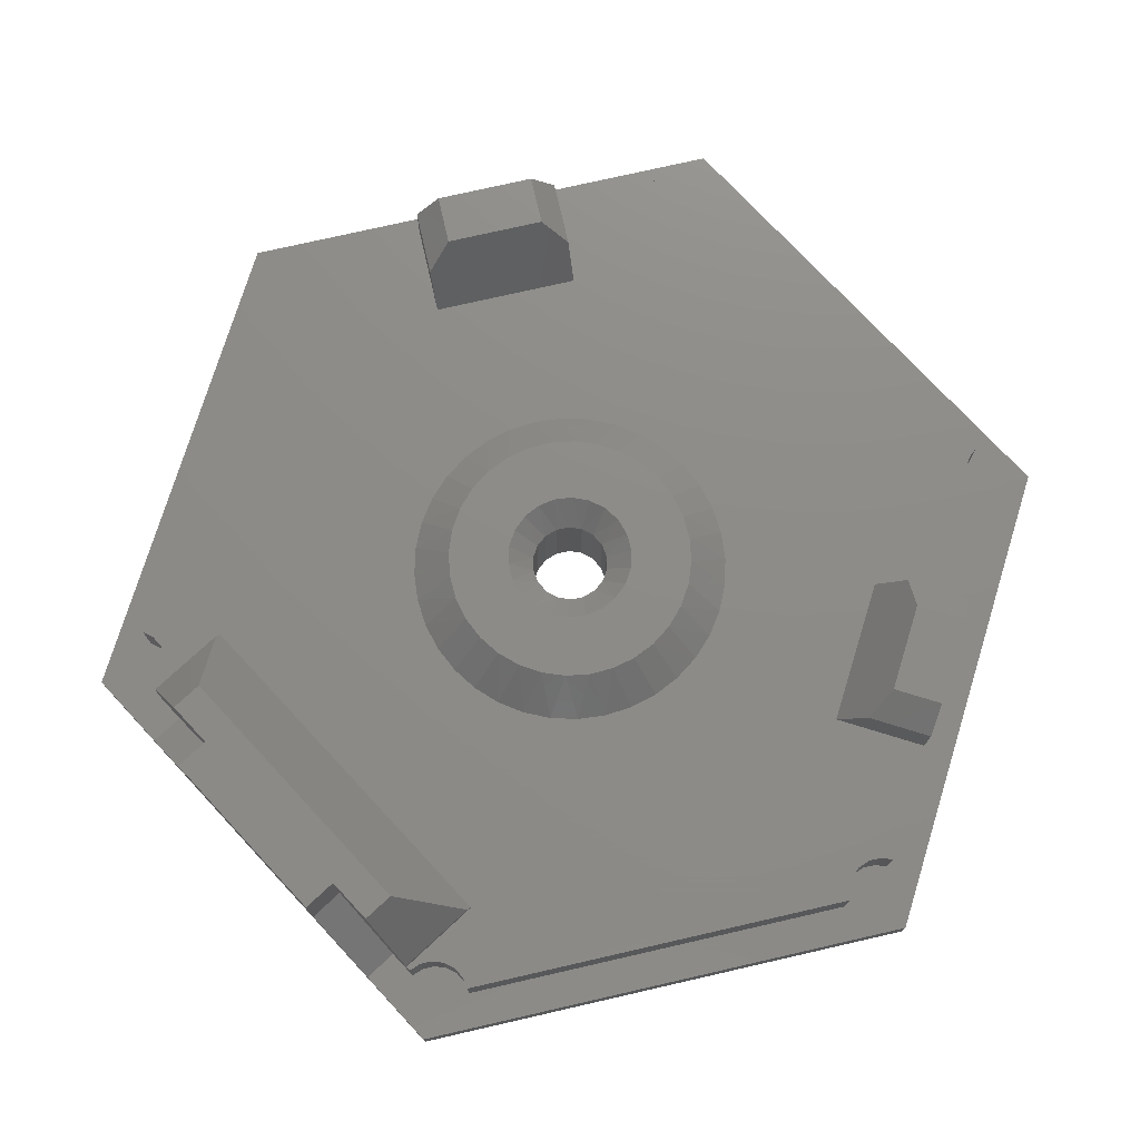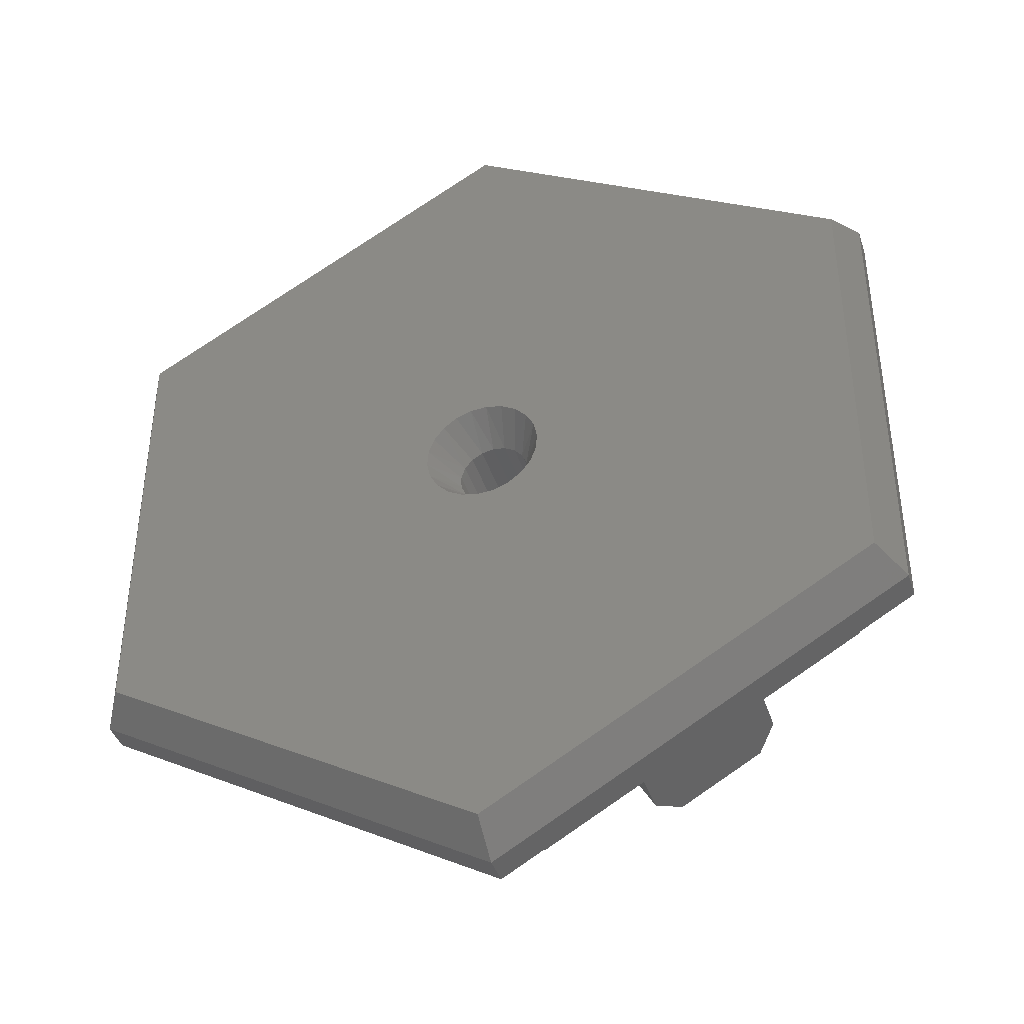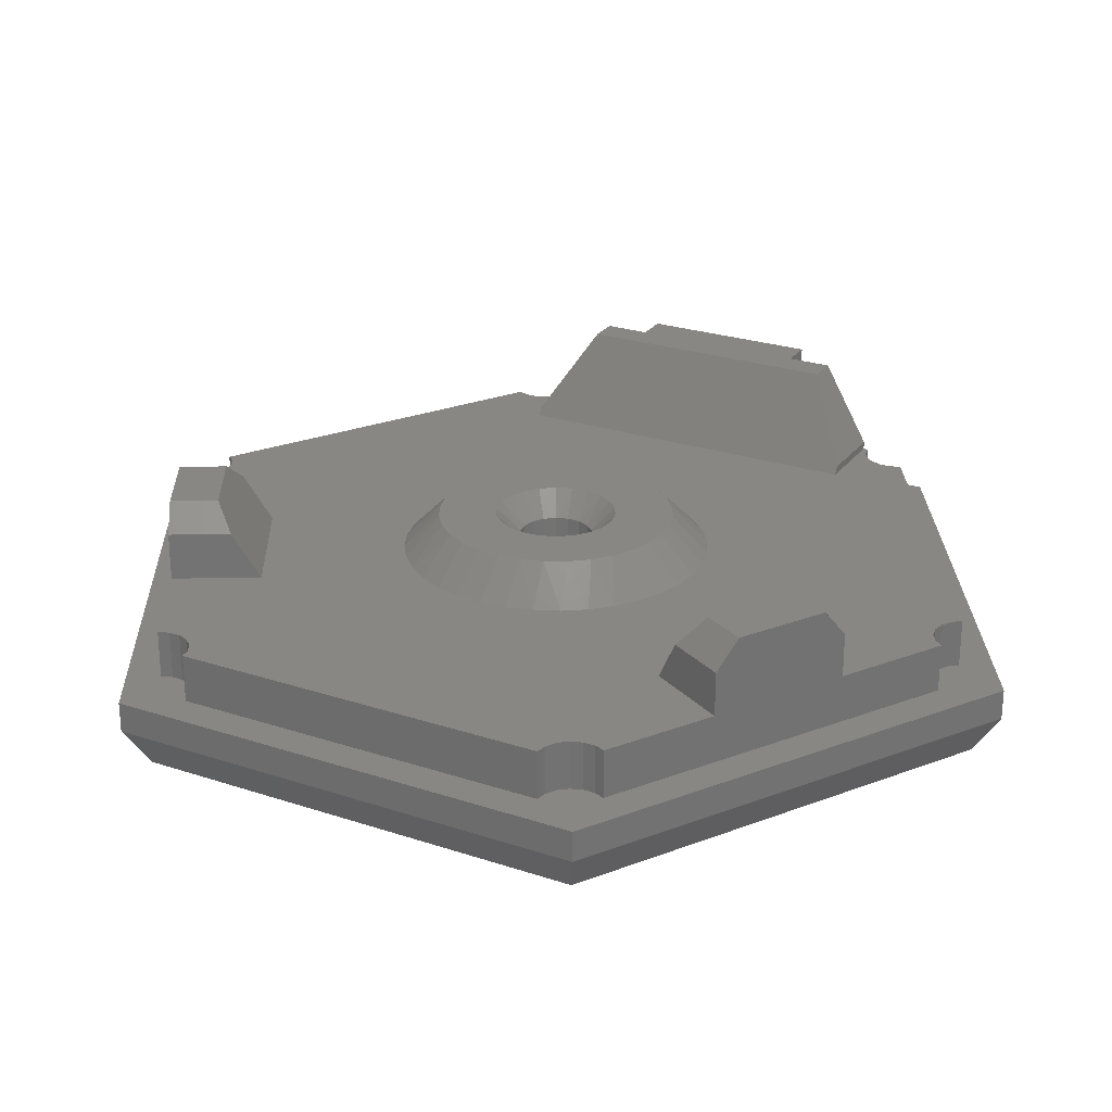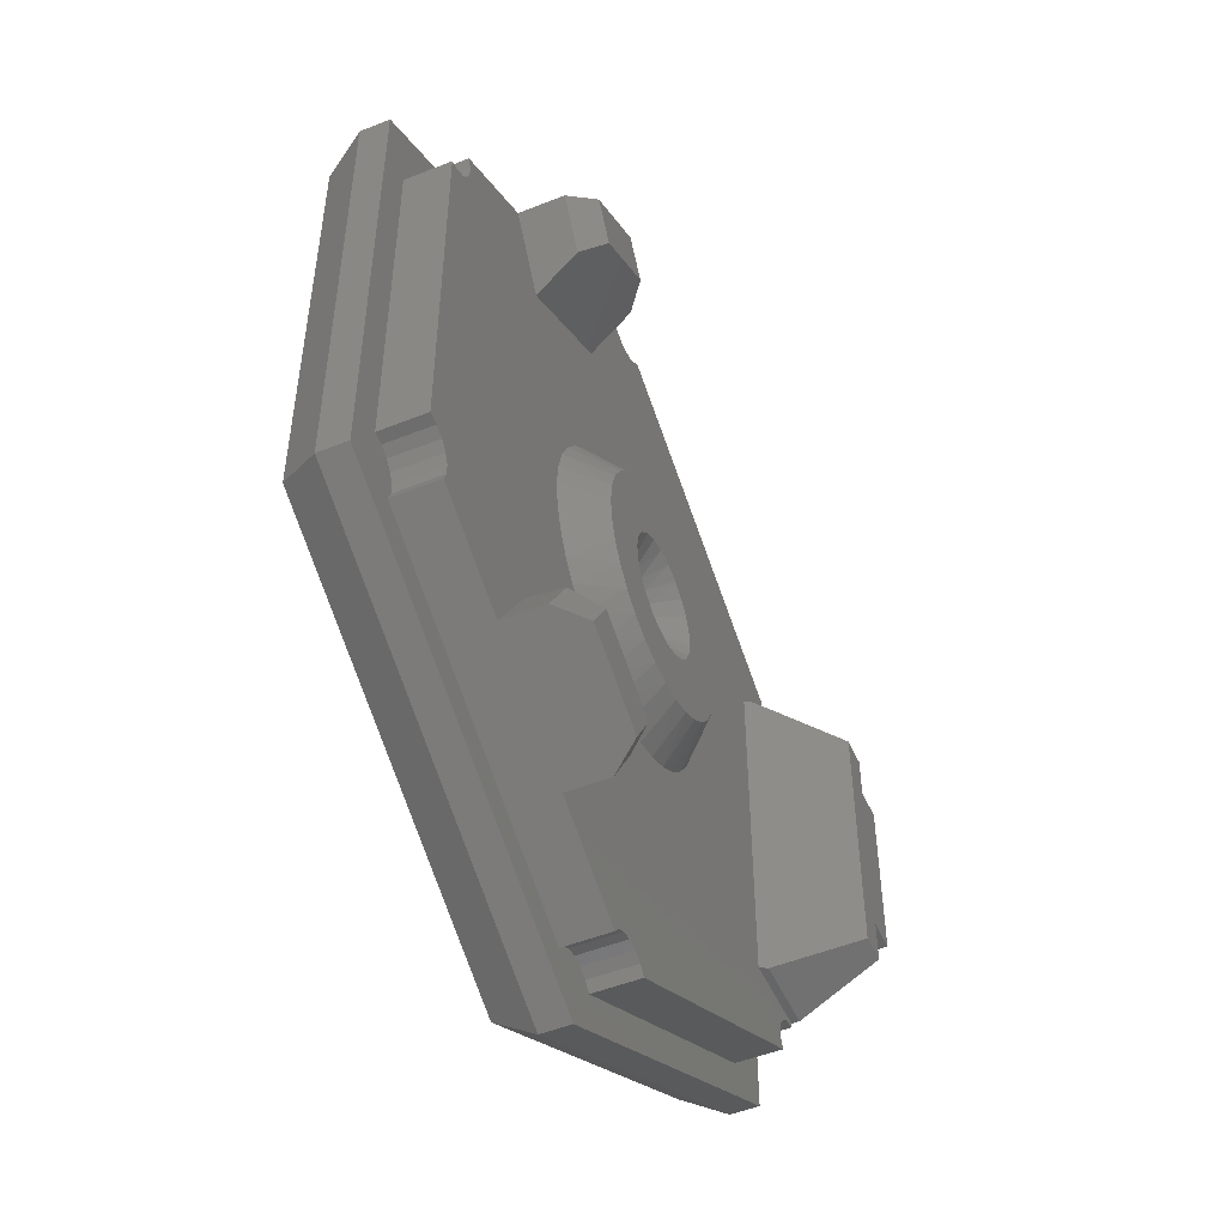
<metadata>
{"format":"stl","ext":"stl","renderer":"f3d","projection":"perspective","resolution":1024,"background":"white","views":[{"elev":75.2,"azim":137.1,"up":"+Z"},{"elev":-40.8,"azim":-162.4,"up":"+Y"},{"elev":25.2,"azim":-61.7,"up":"+Z"},{"elev":-50.3,"azim":-66.4,"up":"+Y"}]}
</metadata>
<code>
# stl→obj: 300 verts, 600 faces
v -0.968 1.211 1.732
v -1.324 0.8065 5.5
v -1.324 0.8065 1.732
v -1.52 0.3051 5.5
v -1.52 0.3051 1.732
v -1.532 -0.2331 5.5
v -1.532 -0.2331 1.732
v -1.36 -0.7431 5.5
v -1.36 -0.7431 1.732
v -0.968 1.211 5.5
v -0.4956 1.469 1.732
v -0.4956 1.469 5.5
v 0.03657 1.55 1.732
v 0.03657 1.55 5.5
v 0.5644 1.444 1.732
v 0.5644 1.444 5.5
v 1.024 1.164 1.732
v 1.024 1.164 5.5
v 1.36 0.7431 1.732
v 1.36 0.7431 5.5
v 0.968 -1.211 1.732
v 1.324 -0.8065 5.5
v 1.324 -0.8065 1.732
v 1.52 -0.3051 5.5
v 1.52 -0.3051 1.732
v 1.532 0.2331 5.5
v 1.532 0.2331 1.732
v 0.968 -1.211 5.5
v 0.4956 -1.469 1.732
v 0.4956 -1.469 5.5
v -0.03657 -1.55 1.732
v -0.03657 -1.55 5.5
v -0.5644 -1.444 1.732
v -0.5644 -1.444 5.5
v -1.024 -1.164 1.732
v -1.024 -1.164 5.5
v -2.042 1.528 6.5
v -4.904 0.9755 6.5
v -2.389 0.8907 6.5
v 1.222 2.238 6.5
v 1.803 1.803 6.5
v 4.619 1.913 6.5
v 0.5415 2.492 6.5
v 4.157 2.778 6.5
v 3.536 3.536 6.5
v 2.778 4.157 6.5
v 1.913 4.619 6.5
v 0.9755 4.904 6.5
v 3.062e-16 5 6.5
v -0.1824 2.543 6.5
v -0.9755 4.904 6.5
v -1.913 4.619 6.5
v -2.778 4.157 6.5
v -3.536 3.536 6.5
v -4.157 2.778 6.5
v -4.619 1.913 6.5
v -1.529 2.041 6.5
v -0.8916 2.389 6.5
v -9.185e-16 -5 6.5
v 0.9755 -4.904 6.5
v 1.913 -4.619 6.5
v 2.778 -4.157 6.5
v 3.536 -3.536 6.5
v 4.157 -2.778 6.5
v 0.1824 -2.543 6.5
v -0.5415 -2.492 6.5
v -4.157 -2.778 6.5
v -3.536 -3.536 6.5
v -2.778 -4.157 6.5
v -1.913 -4.619 6.5
v -0.9755 -4.904 6.5
v -2.544 0.1814 6.5
v -5 6.123e-16 6.5
v -2.492 -0.5425 6.5
v -4.904 -0.9755 6.5
v -2.238 -1.223 6.5
v -1.803 -1.803 6.5
v -4.619 -1.913 6.5
v -1.222 -2.238 6.5
v 4.904 0.9755 6.5
v 2.238 1.223 6.5
v 5 0 6.5
v 2.492 0.5425 6.5
v 2.544 -0.1814 6.5
v 4.904 -0.9755 6.5
v 2.389 -0.8907 6.5
v 4.619 -1.913 6.5
v 2.042 -1.528 6.5
v 1.529 -2.041 6.5
v 0.8916 -2.389 6.5
v -0.4788 -17.28 3
v 0.4788 -17.28 3
v -3.967e-15 -17.19 3
v 17.5 -10.1 3
v 17.5 -6.7 3
v 16.1 -6.7 3
v 16.1 -7.895 3
v 15.62 -7.98 3
v 15.2 -8.223 3
v 14.89 -8.595 3
v 14.72 -9.052 3
v 14.72 -9.538 3
v 14.89 -9.995 3
v 1.212 -17.89 3
v 1.066e-14 -20.21 3
v -16.1 7.895 3
v -15.62 7.98 3
v -15.2 8.223 3
v -14.89 8.595 3
v -14.72 9.052 3
v -14.72 9.538 3
v -14.89 9.995 3
v -17.5 10.1 3
v -17.5 -10.1 3
v -16.1 -7.895 3
v -1.212 -17.89 3
v -14.89 -9.995 3
v -14.72 -9.538 3
v -14.72 -9.052 3
v -14.89 -8.595 3
v -15.2 -8.223 3
v -15.62 -7.98 3
v 16.1 7.895 3
v 16.1 6.7 3
v 17.5 6.7 3
v 17.5 10.1 3
v 14.89 9.995 3
v 14.72 9.538 3
v 14.72 9.052 3
v 14.89 8.595 3
v 15.2 8.223 3
v 15.62 7.98 3
v -3.553e-15 20.21 3
v -1.212 17.89 3
v 1.212 17.89 3
v 0.8999 17.52 3
v -0.8999 17.52 3
v 0.4788 17.28 3
v -0.4788 17.28 3
v -1.589e-15 17.19 3
v 0.8999 -17.52 3
v -0.8999 -17.52 3
v 15.2 8.223 5
v 15.62 7.98 5
v 16.1 7.895 5
v 14.89 8.595 5
v 14.72 9.052 5
v 14.72 9.538 5
v 14.89 9.995 5
v 14.72 -9.052 5
v 14.72 -9.538 5
v 14.89 -9.995 5
v 14.89 -8.595 5
v 15.2 -8.223 5
v 15.62 -7.98 5
v 16.1 -7.895 5
v -0.4788 -17.28 5
v -0.8999 -17.52 5
v -1.212 -17.89 5
v -3.943e-15 -17.19 5
v 0.4788 -17.28 5
v 0.8999 -17.52 5
v 1.212 -17.89 5
v -15.2 -8.223 5
v -15.62 -7.98 5
v -16.1 -7.895 5
v -14.89 -8.595 5
v -14.72 -9.052 5
v -14.72 -9.538 5
v -14.89 -9.995 5
v -14.72 9.052 5
v -14.72 9.538 5
v -14.89 9.995 5
v -14.89 8.595 5
v -15.2 8.223 5
v -15.62 7.98 5
v -16.1 7.895 5
v -10.65 12.44 5
v -5.452 15.44 5
v -1.212 17.89 5
v -10.65 12.44 7
v -9.616 13.04 8
v -6.484 14.85 8
v -5.452 15.44 7
v -10.65 -12.44 5
v 1.212 17.89 5
v 0.8999 17.52 5
v 0.4788 17.28 5
v 5.94e-16 17.19 5
v 3.98e-16 6.5 5
v 16.1 -7.7 5
v 12.61 -7.7 5
v -3.586 12.21 5
v -8.782 9.211 5
v -0.4788 17.28 5
v -0.8999 17.52 5
v 4.579e-15 -6.5 5
v -1.129 -6.401 5
v -2.223 -6.108 5
v -3.25 -5.629 5
v -4.178 -4.979 5
v -4.979 -4.178 5
v -5.629 -3.25 5
v -6.108 -2.223 5
v -6.401 -1.129 5
v -6.5 -5.154e-15 5
v -6.401 1.129 5
v -6.108 2.223 5
v -5.629 3.25 5
v -4.979 4.178 5
v -4.178 4.979 5
v -3.25 5.629 5
v -2.223 6.108 5
v -1.129 6.401 5
v -8.782 -9.211 5
v -3.586 -12.21 5
v -5.452 -15.44 5
v 12.61 7.7 5
v 16.1 7.7 5
v 1.129 6.401 5
v 5.629 3.25 5
v 6.108 2.223 5
v 6.401 1.129 5
v 6.5 0 5
v 6.401 -1.129 5
v 6.108 -2.223 5
v 5.629 -3.25 5
v 4.979 -4.178 5
v 4.178 -4.979 5
v 3.25 -5.629 5
v 2.223 -6.108 5
v 1.129 -6.401 5
v 2.223 6.108 5
v 3.25 5.629 5
v 4.178 4.979 5
v 4.979 4.178 5
v -5.452 -15.44 6.808
v -6.318 -14.94 8
v -9.782 -12.94 8
v -10.65 -12.44 6.808
v 16.1 -3.8 8.8
v 16.1 -5.7 8.8
v 16.1 -3.8 5.9
v 16.1 -7.7 5.336
v 16.1 7.7 5.336
v 16.1 5.7 8.8
v 16.1 3.8 8.8
v 16.1 3.8 5.9
v 5.091e-15 20.21 1.732
v -17.5 10.1 1.732
v -17.5 -10.1 1.732
v 7.105e-15 -20.21 1.732
v 17.5 -10.1 1.732
v 17.5 10.1 1.732
v 17.5 -3.8 5.9
v 17.5 3.8 8.8
v 17.5 -3.8 8.8
v 17.5 3.8 5.9
v -9.304 -10.12 6.808
v -8.782 -11.21 8
v -4.108 -13.12 6.808
v -5.318 -13.21 8
v -4.163 13.21 7
v -5.484 13.12 8
v -8.616 11.31 8
v -9.359 10.21 7
v 12.8 -7.7 5.336
v 14.8 -5.7 8.8
v 14.8 5.7 8.8
v 12.8 7.7 5.336
v 14.8 3.8 8.8
v 14.8 -3.8 8.8
v -16.5 -9.526 0
v -1.529 2.041 0
v -2.042 1.528 0
v -2.389 0.8907 0
v -2.544 0.1814 0
v -2.492 -0.5425 0
v -2.238 -1.223 0
v -1.803 -1.803 0
v -1.222 -2.238 0
v -0.5415 -2.492 0
v 0.1824 -2.543 0
v 4.441e-15 -19.05 0
v -16.5 9.526 0
v -1.776e-15 19.05 0
v -0.1824 2.543 0
v -0.8916 2.389 0
v 16.5 -9.526 0
v 0.8916 -2.389 0
v 1.529 -2.041 0
v 2.042 -1.528 0
v 2.389 -0.8907 0
v 2.544 -0.1814 0
v 2.492 0.5425 0
v 2.238 1.223 0
v 1.803 1.803 0
v 16.5 9.526 0
v 1.222 2.238 0
v 0.5415 2.492 0
f 1 2 3
f 3 2 4
f 3 4 5
f 5 4 6
f 5 6 7
f 7 6 8
f 7 8 9
f 2 1 10
f 10 1 11
f 10 11 12
f 12 11 13
f 12 13 14
f 14 13 15
f 14 15 16
f 16 15 17
f 16 17 18
f 18 17 19
f 18 19 20
f 21 22 23
f 23 22 24
f 23 24 25
f 25 24 26
f 25 26 27
f 27 26 20
f 27 20 19
f 22 21 28
f 28 21 29
f 28 29 30
f 30 29 31
f 30 31 32
f 32 31 33
f 32 33 34
f 34 33 35
f 34 35 36
f 36 35 9
f 36 9 8
f 37 38 39
f 40 41 42
f 43 40 42
f 43 42 44
f 43 44 45
f 43 45 46
f 43 46 47
f 43 47 48
f 43 48 49
f 43 49 50
f 50 49 51
f 50 51 52
f 50 52 53
f 50 53 54
f 50 54 55
f 56 38 37
f 56 37 57
f 56 57 58
f 56 58 50
f 56 50 55
f 59 60 61
f 59 61 62
f 59 62 63
f 59 63 64
f 59 64 65
f 59 65 66
f 59 66 67
f 59 67 68
f 59 68 69
f 59 69 70
f 59 70 71
f 39 38 72
f 72 38 73
f 72 73 74
f 74 73 75
f 74 75 76
f 76 75 77
f 77 75 78
f 77 78 79
f 79 78 67
f 79 67 66
f 42 41 80
f 80 41 81
f 80 81 82
f 82 81 83
f 82 83 84
f 82 84 85
f 85 84 86
f 85 86 87
f 87 86 88
f 87 88 89
f 87 89 64
f 64 89 90
f 64 90 65
f 26 83 20
f 83 81 20
f 76 77 8
f 77 36 8
f 77 79 36
f 79 66 34
f 36 79 34
f 66 65 32
f 34 66 32
f 65 90 30
f 32 65 30
f 89 88 28
f 30 89 28
f 90 89 30
f 88 86 22
f 28 88 22
f 86 84 24
f 22 86 24
f 84 83 26
f 24 84 26
f 6 74 8
f 74 76 8
f 81 41 20
f 41 18 20
f 41 40 18
f 40 43 16
f 18 40 16
f 43 50 14
f 16 43 14
f 50 58 12
f 14 50 12
f 57 37 10
f 12 57 10
f 58 57 12
f 37 39 2
f 10 37 2
f 39 72 4
f 2 39 4
f 72 74 6
f 4 72 6
f 91 92 93
f 94 95 96
f 94 96 97
f 94 97 98
f 94 98 99
f 94 99 100
f 94 100 101
f 94 101 102
f 94 102 103
f 94 103 104
f 94 104 105
f 106 107 108
f 106 108 109
f 106 109 110
f 106 110 111
f 106 111 112
f 106 112 113
f 106 113 114
f 106 114 115
f 114 105 116
f 114 116 117
f 114 117 118
f 114 118 119
f 114 119 120
f 114 120 121
f 114 121 122
f 114 122 115
f 123 124 125
f 123 125 126
f 123 126 127
f 123 127 128
f 123 128 129
f 123 129 130
f 123 130 131
f 123 131 132
f 113 112 133
f 133 112 134
f 133 134 135
f 135 127 133
f 133 127 126
f 135 134 136
f 136 134 137
f 136 137 138
f 138 137 139
f 138 139 140
f 92 91 141
f 141 91 142
f 141 142 104
f 104 142 116
f 104 116 105
f 130 143 131
f 131 143 144
f 131 144 132
f 132 144 145
f 132 145 123
f 143 130 146
f 146 130 129
f 146 129 147
f 147 129 128
f 147 128 148
f 148 128 127
f 148 127 149
f 100 150 101
f 101 150 151
f 101 151 102
f 102 151 152
f 102 152 103
f 150 100 153
f 153 100 99
f 153 99 154
f 154 99 98
f 154 98 155
f 155 98 97
f 155 97 156
f 93 157 91
f 91 157 158
f 91 158 142
f 142 158 159
f 142 159 116
f 157 93 160
f 160 93 92
f 160 92 161
f 161 92 141
f 161 141 162
f 162 141 104
f 162 104 163
f 120 164 121
f 121 164 165
f 121 165 122
f 122 165 166
f 122 166 115
f 164 120 167
f 167 120 119
f 167 119 168
f 168 119 118
f 168 118 169
f 169 118 117
f 169 117 170
f 109 171 110
f 110 171 172
f 110 172 111
f 111 172 173
f 111 173 112
f 171 109 174
f 174 109 108
f 174 108 175
f 175 108 107
f 175 107 176
f 176 107 106
f 176 106 177
f 106 115 177
f 177 115 166
f 112 173 178
f 179 180 134
f 179 134 112
f 179 112 178
f 179 178 181
f 179 181 182
f 179 182 183
f 179 183 184
f 185 169 170
f 149 186 187
f 149 187 188
f 149 188 189
f 149 189 190
f 191 192 154
f 191 154 155
f 191 155 156
f 190 189 179
f 190 179 193
f 190 193 194
f 190 194 171
f 190 171 174
f 190 174 175
f 190 175 176
f 190 176 177
f 179 189 195
f 179 195 196
f 179 196 180
f 166 165 197
f 166 197 198
f 166 198 199
f 166 199 200
f 166 200 201
f 166 201 202
f 166 202 203
f 166 203 204
f 166 204 205
f 166 205 206
f 166 206 207
f 166 207 208
f 166 208 209
f 166 209 210
f 177 166 210
f 177 210 211
f 177 211 212
f 177 212 213
f 177 213 214
f 177 214 190
f 215 165 164
f 215 164 167
f 215 167 168
f 215 168 169
f 215 169 185
f 197 165 215
f 197 215 216
f 197 216 160
f 197 160 154
f 197 154 192
f 217 159 158
f 217 158 157
f 217 157 160
f 217 160 216
f 218 219 145
f 218 145 144
f 218 144 143
f 190 220 218
f 190 218 143
f 190 143 146
f 190 146 147
f 190 147 148
f 190 148 149
f 192 221 222
f 192 222 223
f 192 223 224
f 192 224 225
f 192 225 226
f 192 226 227
f 192 227 228
f 192 228 229
f 192 229 230
f 192 230 231
f 192 231 232
f 192 232 197
f 218 220 233
f 218 233 234
f 218 234 235
f 218 235 236
f 218 236 221
f 218 221 192
f 152 160 161
f 152 161 162
f 152 162 163
f 160 152 151
f 160 151 150
f 160 150 153
f 160 153 154
f 178 173 194
f 194 173 172
f 194 172 171
f 116 159 217
f 185 170 117
f 185 117 116
f 185 116 217
f 185 217 237
f 185 237 238
f 185 238 239
f 185 239 240
f 104 103 163
f 163 103 152
f 241 242 243
f 243 242 96
f 242 244 96
f 96 244 191
f 97 96 156
f 156 96 191
f 124 123 145
f 124 145 219
f 124 219 245
f 124 245 246
f 124 246 247
f 124 247 248
f 127 135 149
f 149 135 186
f 133 249 113
f 113 249 250
f 113 250 114
f 114 250 251
f 114 251 105
f 105 251 252
f 105 252 94
f 94 252 253
f 125 254 126
f 255 256 257
f 95 94 253
f 95 253 254
f 95 254 125
f 95 125 258
f 95 258 256
f 95 256 255
f 126 254 133
f 133 254 249
f 140 188 138
f 138 188 187
f 138 187 136
f 136 187 186
f 136 186 135
f 188 140 189
f 189 140 139
f 189 139 195
f 195 139 137
f 195 137 196
f 196 137 134
f 196 134 180
f 185 240 215
f 215 240 259
f 240 239 259
f 259 239 260
f 237 261 238
f 238 261 262
f 217 216 237
f 237 216 261
f 239 238 260
f 260 238 262
f 261 216 262
f 259 260 215
f 215 260 262
f 215 262 216
f 179 184 193
f 193 184 263
f 264 263 183
f 183 263 184
f 265 182 266
f 266 182 181
f 178 194 181
f 181 194 266
f 182 265 183
f 183 265 264
f 264 193 263
f 193 264 194
f 194 264 265
f 194 265 266
f 244 267 191
f 191 267 192
f 268 267 242
f 242 267 244
f 269 246 270
f 270 246 245
f 245 219 270
f 270 219 218
f 256 241 257
f 246 269 247
f 247 269 271
f 247 271 272
f 256 247 241
f 241 247 272
f 241 272 242
f 242 272 268
f 269 270 218
f 192 267 268
f 192 268 272
f 192 272 271
f 192 271 269
f 192 269 218
f 248 258 124
f 124 258 125
f 248 247 258
f 258 247 256
f 255 257 243
f 243 257 241
f 255 243 95
f 95 243 96
f 273 274 275
f 273 275 276
f 273 276 277
f 273 277 278
f 273 278 279
f 273 279 280
f 273 280 281
f 273 281 282
f 273 282 283
f 273 283 284
f 285 286 287
f 285 287 288
f 285 288 274
f 285 274 273
f 289 284 283
f 289 283 290
f 289 290 291
f 289 291 292
f 289 292 293
f 289 293 294
f 289 294 295
f 289 295 296
f 289 296 297
f 298 289 297
f 298 297 299
f 298 299 300
f 298 300 287
f 298 287 286
f 252 284 253
f 253 284 289
f 251 273 252
f 252 273 284
f 250 285 251
f 251 285 273
f 249 286 250
f 250 286 285
f 254 298 249
f 249 298 286
f 253 289 254
f 254 289 298
f 19 297 296
f 19 17 297
f 9 278 7
f 9 279 278
f 17 299 297
f 15 300 299
f 15 299 17
f 13 287 300
f 13 300 15
f 11 288 287
f 11 287 13
f 1 275 274
f 1 274 11
f 11 274 288
f 3 276 275
f 3 275 1
f 5 277 276
f 5 276 3
f 7 278 277
f 7 277 5
f 9 280 279
f 9 35 280
f 19 295 27
f 19 296 295
f 35 281 280
f 33 282 281
f 33 281 35
f 31 283 282
f 31 282 33
f 29 290 283
f 29 283 31
f 21 292 291
f 21 291 29
f 29 291 290
f 23 293 292
f 23 292 21
f 25 294 293
f 25 293 23
f 27 295 294
f 27 294 25
f 224 223 82
f 223 80 82
f 38 207 73
f 207 206 73
f 223 222 80
f 222 221 42
f 80 222 42
f 221 236 44
f 42 221 44
f 236 235 45
f 44 236 45
f 235 234 46
f 45 235 46
f 234 233 47
f 46 234 47
f 233 220 48
f 47 233 48
f 220 190 49
f 48 220 49
f 214 213 51
f 49 214 51
f 213 212 52
f 51 213 52
f 212 211 53
f 52 212 53
f 211 210 54
f 53 211 54
f 210 209 55
f 54 210 55
f 209 208 56
f 55 209 56
f 208 207 38
f 56 208 38
f 190 214 49
f 206 205 73
f 205 75 73
f 85 225 82
f 225 224 82
f 205 204 75
f 204 203 78
f 75 204 78
f 203 202 67
f 78 203 67
f 202 201 68
f 67 202 68
f 201 200 69
f 68 201 69
f 200 199 70
f 69 200 70
f 199 198 71
f 70 199 71
f 198 197 59
f 71 198 59
f 232 231 60
f 59 232 60
f 231 230 61
f 60 231 61
f 230 229 62
f 61 230 62
f 229 228 63
f 62 229 63
f 228 227 64
f 63 228 64
f 227 226 87
f 64 227 87
f 226 225 85
f 87 226 85
f 197 232 59

</code>
